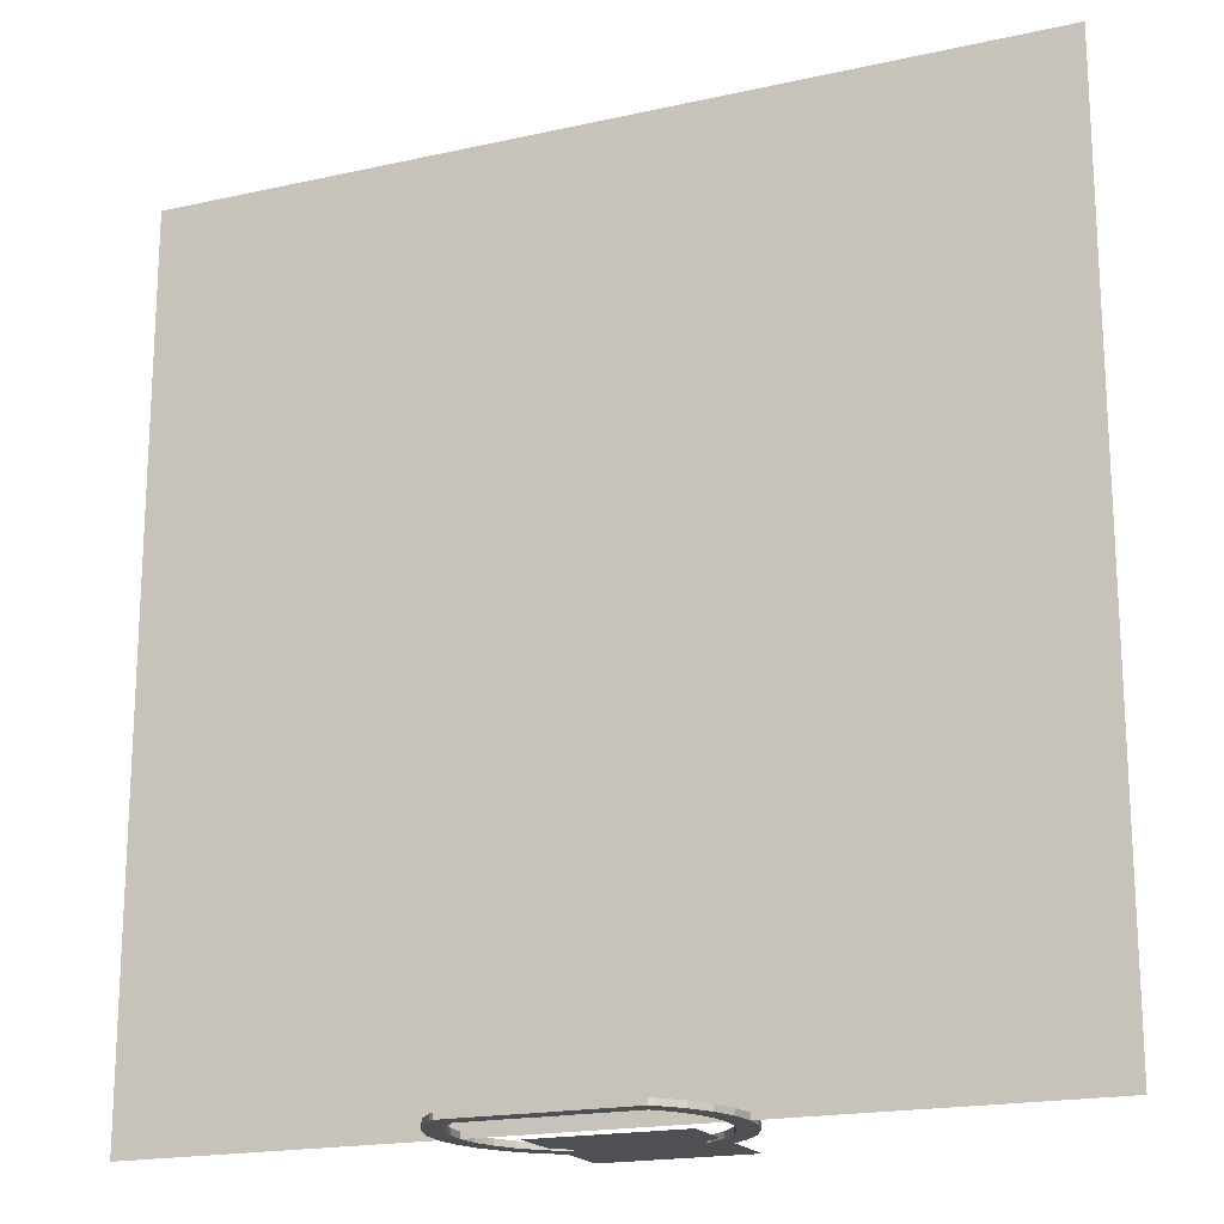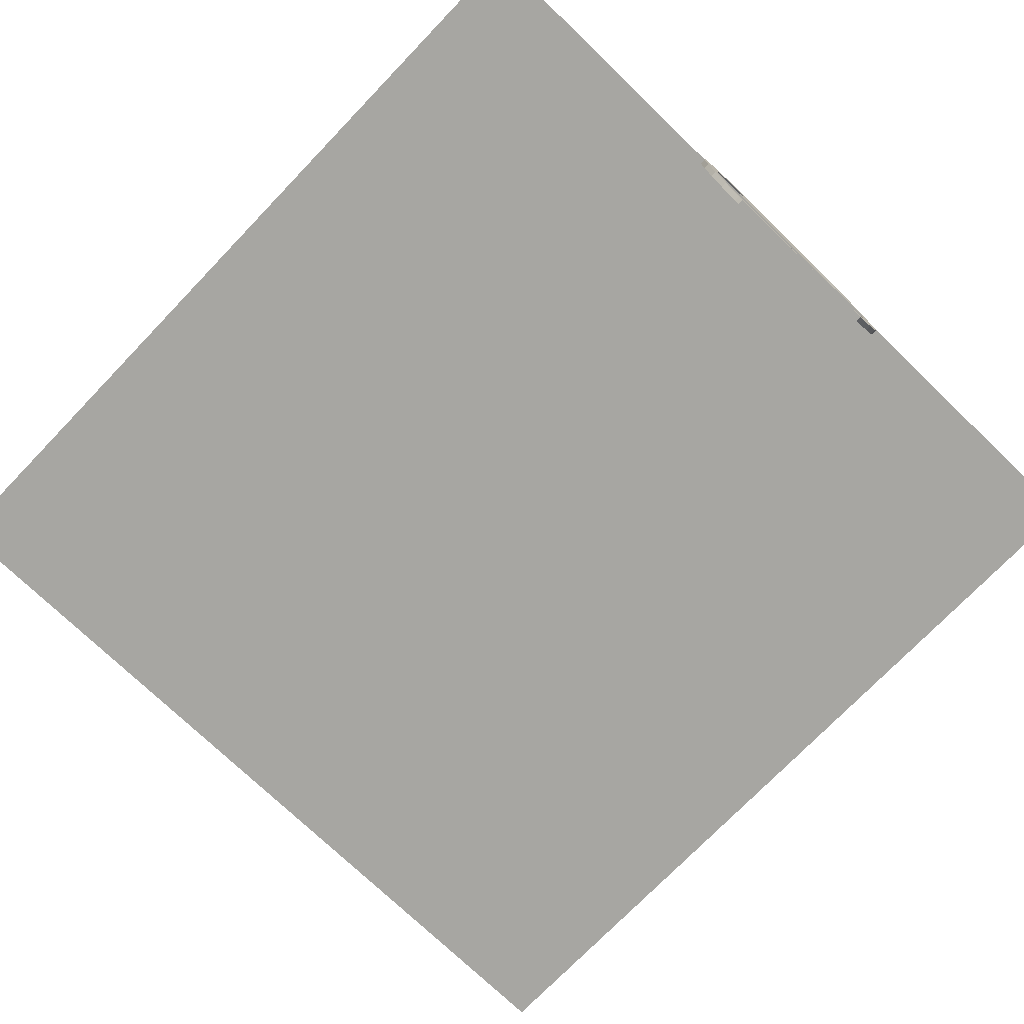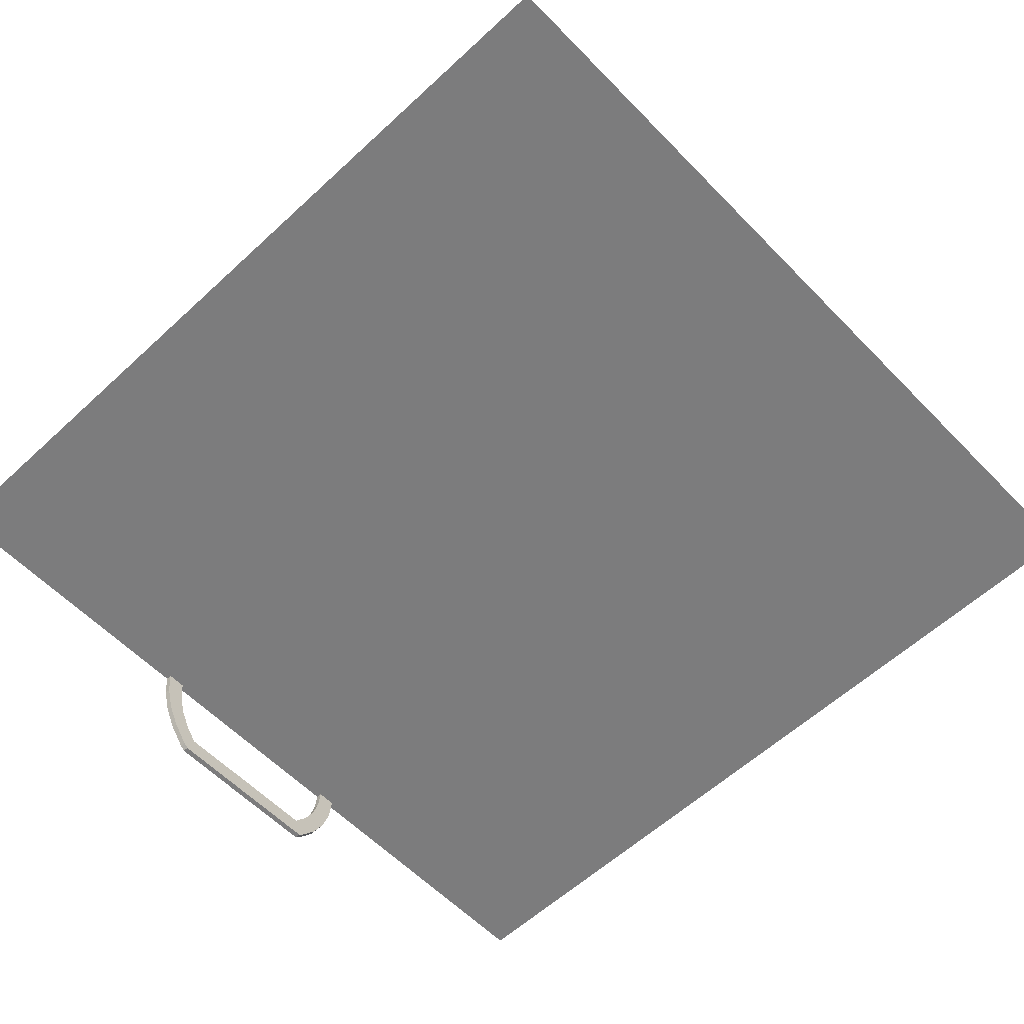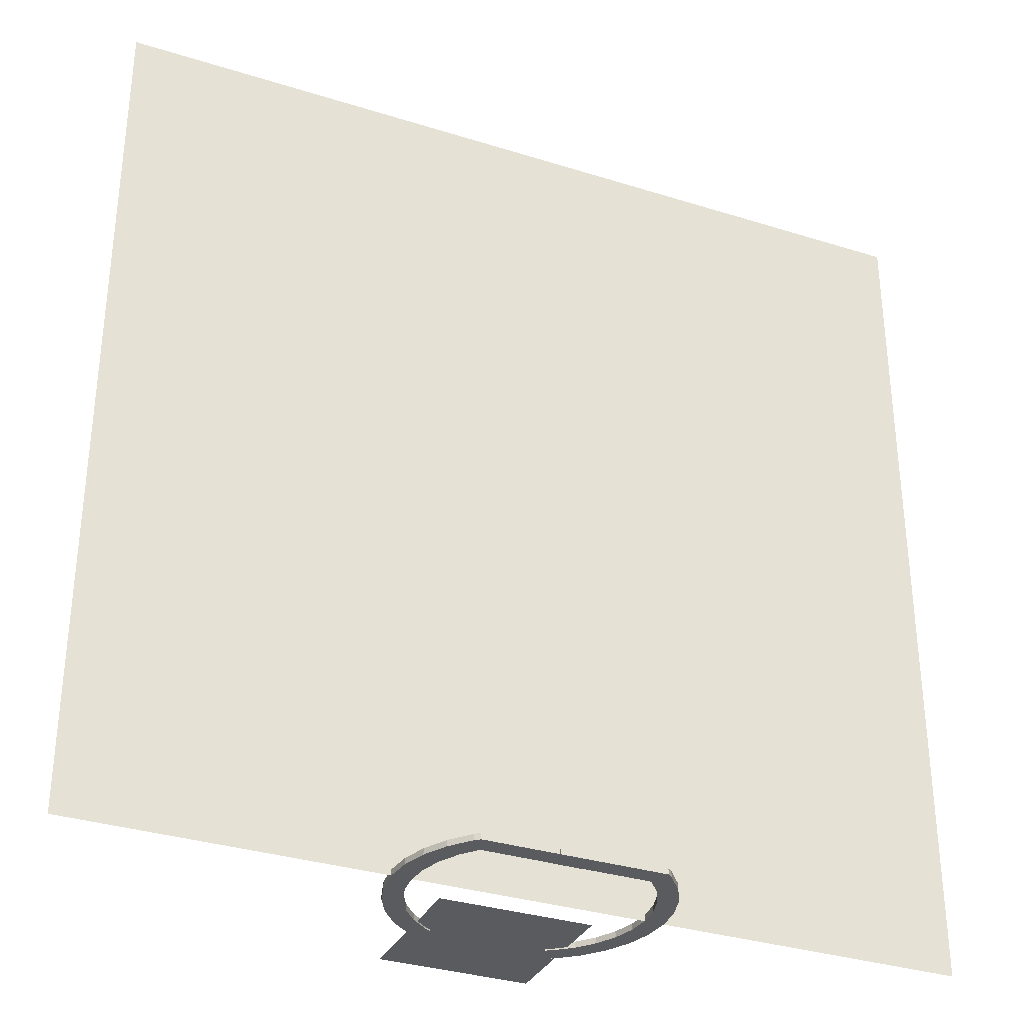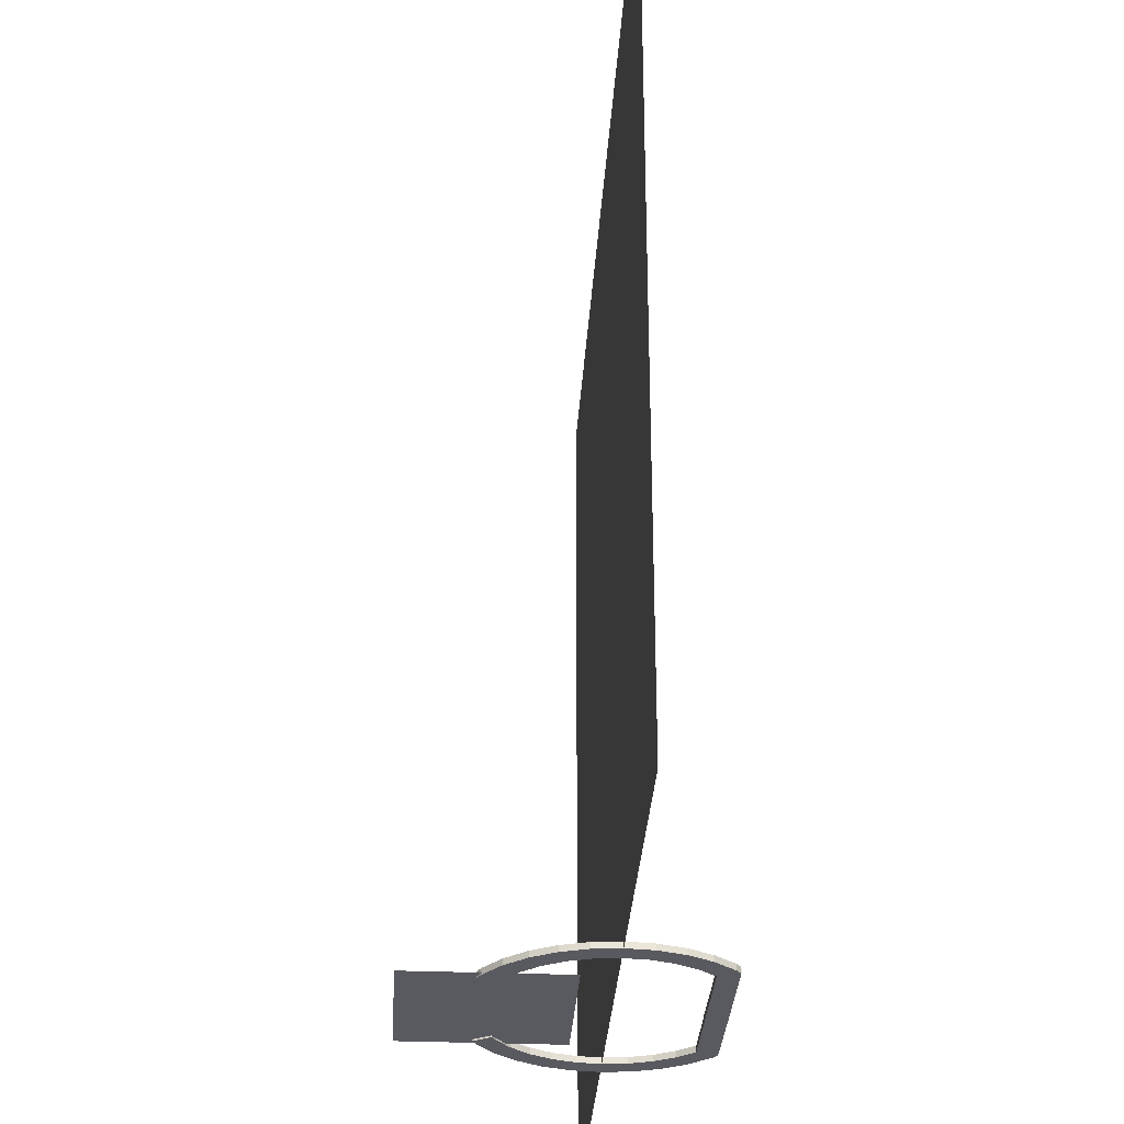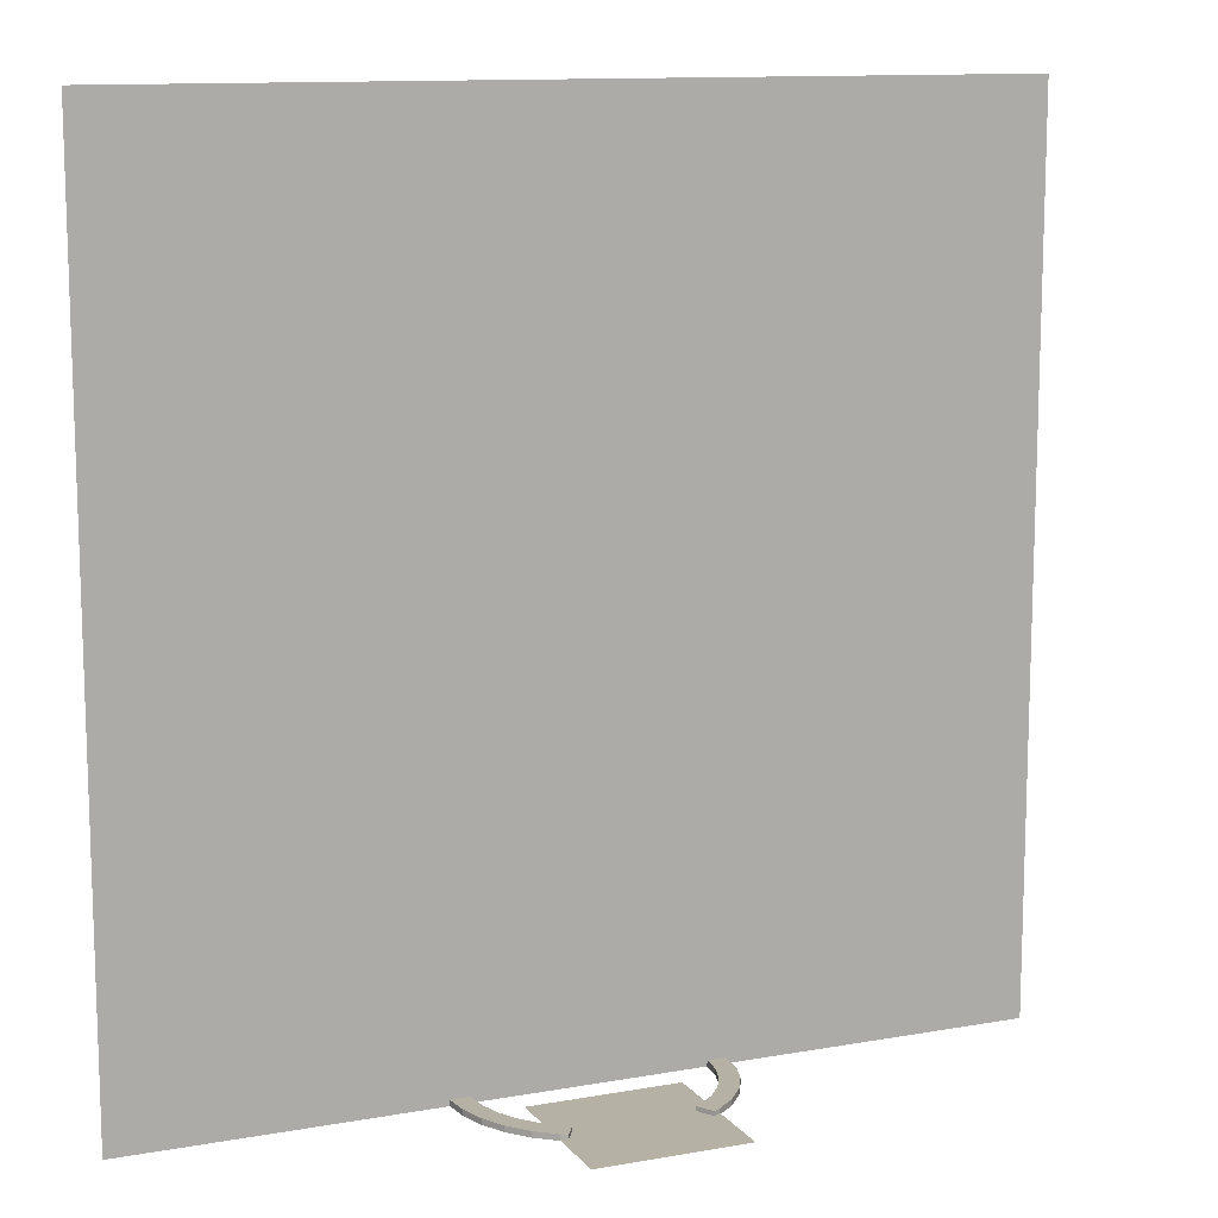
<metadata>
{"format":"obj","ext":"obj","renderer":"f3d","projection":"perspective","resolution":1024,"background":"white","views":[{"elev":-18.5,"azim":-156.7,"up":"+Y"},{"elev":-74.0,"azim":-43.9,"up":"+Z"},{"elev":-58.8,"azim":133.6,"up":"+Z"},{"elev":-33.2,"azim":156.6,"up":"+Y"},{"elev":-31.9,"azim":86.7,"up":"+Y"},{"elev":11.9,"azim":-23.0,"up":"+Y"}]}
</metadata>
<code>
o base_Cylinder.007
v 0.3208 0.0202 -0.3208
v 0.3772 0 -0.2521
v 0.3208 0 -0.3208
v 0.3772 0.0202 -0.2521
v 0.4192 0 -0.1736
v 0.4192 0.0202 -0.1736
v 0.445 0 -0.08851
v 0.445 0.0202 -0.08851
v 0.4537 0 0
v 0.4537 0.0202 0
v 0.445 -0 0.08851
v 0.445 0.0202 0.08851
v 0.4192 -0 0.1736
v 0.4192 0.0202 0.1736
v 0.3772 -0 0.2521
v 0.3772 0.0202 0.2521
v 0.3208 -0 0.3208
v 0.3208 0.0202 0.3208
v -0.3208 -0 0.3208
v -0.3208 0.0202 0.3208
v -0.3772 -0 0.2521
v -0.3772 0.0202 0.2521
v -0.4192 -0 0.1736
v -0.4192 0.0202 0.1736
v -0.445 -0 0.08851
v -0.445 0.0202 0.08851
v -0.4537 0 -1e-06
v -0.4537 0.0202 -1e-06
v -0.445 0 -0.08851
v -0.445 0.0202 -0.08851
v -0.4192 0 -0.1736
v -0.4192 0.0202 -0.1736
v -0.3772 0 -0.2521
v -0.3772 0.0202 -0.2521
v -0.3208 0 -0.3208
v -0.3208 0.0202 -0.3208
v -0.3037 0 -0.3348
v 0.3806 0.0202 0.0757
v 0.388 0 0
v 0.3806 -0 0.0757
v 0.2744 0.0202 0.2744
v 0.3226 -0 0.2156
v 0.2744 -0 0.2744
v 0.3226 0.0202 0.2156
v 0.3585 -0 0.1485
v -0.3806 0.0202 -0.0757
v -0.388 0 -1e-06
v -0.3806 0 -0.0757
v 0.3806 0.0202 -0.0757
v 0.3585 0 -0.1485
v 0.3806 0 -0.0757
v 0.3226 0.0202 -0.2156
v 0.2744 0 -0.2744
v 0.3226 0 -0.2156
v -0.3226 0 -0.2156
v -0.3585 0.0202 -0.1485
v -0.3585 0 -0.1485
v 0.2744 0.0202 -0.2744
v 0.2156 0 -0.3226
v 0.2156 0.0202 -0.3226
v 0.1927 0 -0.3348
v -0.2156 0.0202 -0.3226
v -0.2744 0 -0.2744
v -0.2156 0 -0.3226
v -0.2744 0.0202 0.2744
v -0.2744 -0 0.2744
v -0.3585 0.0202 0.1485
v -0.3226 -0 0.2156
v -0.3585 -0 0.1485
v 0.3585 0.0202 -0.1485
v -0.388 0.0202 -1e-06
v -0.3806 -0 0.0757
v 0.3585 0.0202 0.1485
v -0.2744 0.0202 -0.2744
v -0.3226 0.0202 0.2156
v 0.3037 0.01022 -0.3348
v -0.1927 0.0202 -0.3348
v -0.1927 0 -0.3348
v 0.1927 0.0202 -0.3348
v -0.3037 0.0202 -0.3348
v 0.3037 0 -0.3348
v -0.3226 0.0202 -0.2156
v 0.388 0.0202 0
v -0.3806 0.0202 0.0757
v 0.3037 0.0202 -0.3348
v -0.3037 0.0202 -0.2693
v -0.3037 0 -0.3355
v -0.3037 0 -0.2693
v -0.3037 0.0202 -0.3355
v 0.3037 0 -0.3355
v 0.3037 0.0202 -0.3355
v 0.3037 0 -0.2693
v 0.3037 0.0202 -0.2693
f 1 2 3
f 4 5 2
f 6 7 5
f 8 9 7
f 10 11 9
f 12 13 11
f 14 15 13
f 16 17 15
f 20 21 19
f 22 23 21
f 24 25 23
f 26 27 25
f 28 29 27
f 30 31 29
f 32 33 31
f 34 35 33
f 36 37 35
f 38 39 40
f 41 42 43
f 44 45 42
f 46 47 48
f 49 50 51
f 39 49 51
f 52 53 54
f 55 56 57
f 58 59 53
f 60 61 59
f 62 63 64
f 56 48 57
f 67 68 69
f 70 54 50
f 71 72 47
f 73 40 45
f 72 67 69
f 74 55 63
f 75 66 68
f 55 33 35
f 7 51 50
f 76 1 3
f 52 4 1
f 30 46 56
f 77 64 78
f 61 79 76
f 78 80 77
f 59 61 81
f 81 3 53
f 2 5 50
f 7 9 39
f 7 39 51
f 3 2 54
f 53 59 81
f 54 53 3
f 5 7 50
f 50 54 2
f 25 27 47
f 25 47 72
f 21 23 69
f 15 17 42
f 11 13 45
f 39 9 11
f 40 39 11
f 13 15 42
f 23 25 72
f 23 72 69
f 45 40 11
f 42 45 13
f 21 69 68
f 21 68 66
f 42 17 43
f 19 21 66
f 35 37 63
f 37 78 64
f 31 33 55
f 27 29 48
f 48 47 27
f 57 48 29
f 29 31 57
f 37 64 63
f 55 57 31
f 35 63 55
f 62 77 80
f 80 36 74
f 34 32 56
f 30 28 71
f 30 71 46
f 36 34 82
f 74 62 80
f 82 74 36
f 32 30 56
f 56 82 34
f 12 10 83
f 12 83 38
f 16 14 73
f 22 20 75
f 26 24 67
f 71 28 84
f 84 28 26
f 24 22 75
f 14 12 38
f 14 38 73
f 67 84 26
f 75 67 24
f 16 73 44
f 16 44 41
f 75 20 65
f 18 16 41
f 1 85 58
f 85 79 60
f 6 4 52
f 10 8 49
f 49 83 10
f 70 49 8
f 8 6 70
f 85 60 58
f 52 70 6
f 1 58 52
f 86 87 88
f 89 90 87
f 91 92 90
f 93 88 92
f 90 88 87
f 89 93 91
f 1 4 2
f 4 6 5
f 6 8 7
f 8 10 9
f 10 12 11
f 12 14 13
f 14 16 15
f 16 18 17
f 20 22 21
f 22 24 23
f 24 26 25
f 26 28 27
f 28 30 29
f 30 32 31
f 32 34 33
f 34 36 35
f 36 80 37
f 38 83 39
f 41 44 42
f 44 73 45
f 46 71 47
f 49 70 50
f 39 83 49
f 52 58 53
f 55 82 56
f 58 60 59
f 60 79 61
f 62 74 63
f 56 46 48
f 67 75 68
f 70 52 54
f 71 84 72
f 73 38 40
f 72 84 67
f 74 82 55
f 75 65 66
f 3 81 76
f 76 85 1
f 77 62 64
f 85 76 79
f 81 61 76
f 78 37 80
f 86 89 87
f 89 91 90
f 91 93 92
f 93 86 88
f 90 92 88
f 89 86 93
o ends_Cylinder.008
v 0.3208 -0 0.3208
v 0.3208 0.0202 0.3208
v 0.2521 -0 0.3772
v 0.2521 0.0202 0.3772
v 0.2311 0.005389 0.3884
v -0.2521 0.0202 0.3772
v -0.3208 -0 0.3208
v -0.2521 -0 0.3772
v -0.3208 0.0202 0.3208
v 0.2744 0.0202 0.2744
v 0.2744 -0 0.2744
v -0.2156 0.0202 0.3226
v -0.1977 0.01692 0.3322
v -0.2156 -0 0.3226
v 0.2156 0.0202 0.3226
v 0.2156 -0 0.3226
v -0.2744 0.0202 0.2744
v -0.2744 -0 0.2744
v 0.2311 -0 0.3884
v 0.2211 -0 0.3716
v -0.2311 0.0202 0.3884
v -0.2211 0.0202 0.3716
v 0.2056 0.0202 0.3455
v 0.1977 0.0202 0.3322
v 0.1977 -0 0.3322
v -0.1977 -0 0.3322
v -0.2311 -0 0.3884
v 0.2311 0.0202 0.3884
v -0.1977 0.0202 0.3322
v -0.2056 -0 0.3455
f 95 96 94
f 97 98 96
f 99 100 101
f 105 106 107
f 108 104 109
f 110 107 111
f 101 100 111
f 96 112 113
f 104 94 96
f 101 111 107
f 109 104 96
f 97 95 103
f 99 114 115
f 110 102 99
f 97 103 108
f 105 110 99
f 116 117 118 113
f 101 107 119 120
f 114 101 120
f 117 109 118
f 115 105 99
f 113 109 96
f 117 116 108
f 120 106 114
f 116 97 108
f 95 97 96
f 112 96 98
f 97 121 98
f 99 102 100
f 119 107 106
f 105 122 106
f 108 103 104
f 110 105 107
f 116 113 112 121
f 114 99 101
f 117 108 109
f 115 122 105
f 113 118 109
f 115 114 106
f 120 123 106
f 119 106 123
f 122 115 106
f 116 121 97
o center_Cylinder.009
v -0.05074 -0.00032 -0.2686
v -0.05074 0.02032 -0.2686
v -0.05074 -0.00032 -0.3361
v -0.05074 0.02032 -0.3361
v 0.05074 -0.00032 -0.2686
v 0.05074 0.02032 -0.2686
v 0.05074 -0.00032 -0.3361
v 0.05074 0.02032 -0.3361
f 124 125 127 126
f 126 127 131 130
f 130 131 129 128
f 128 129 125 124
f 126 130 128 124
f 131 127 125 129
o 0BASE_ICON_Cylinder.000
v -0.2561 0.004995 0.1043
v -0.2561 0.004995 0.6165
v 0.2561 0.004995 0.6165
v 0.2561 0.004995 0.1043
f 132 133 134 135
o 0FRONT_Plane.002
v -1.5 0 0
v 1.5 0 0
v 1.5 3 0
v -1.5 3 0
f 136 137 138 139
o 1BACK_Plane.002
v 1.5 0 -1e-06
v -1.5 -0 1e-06
v -1.5 3 0
v 1.5 3 -1e-06
f 140 141 142 143

</code>
